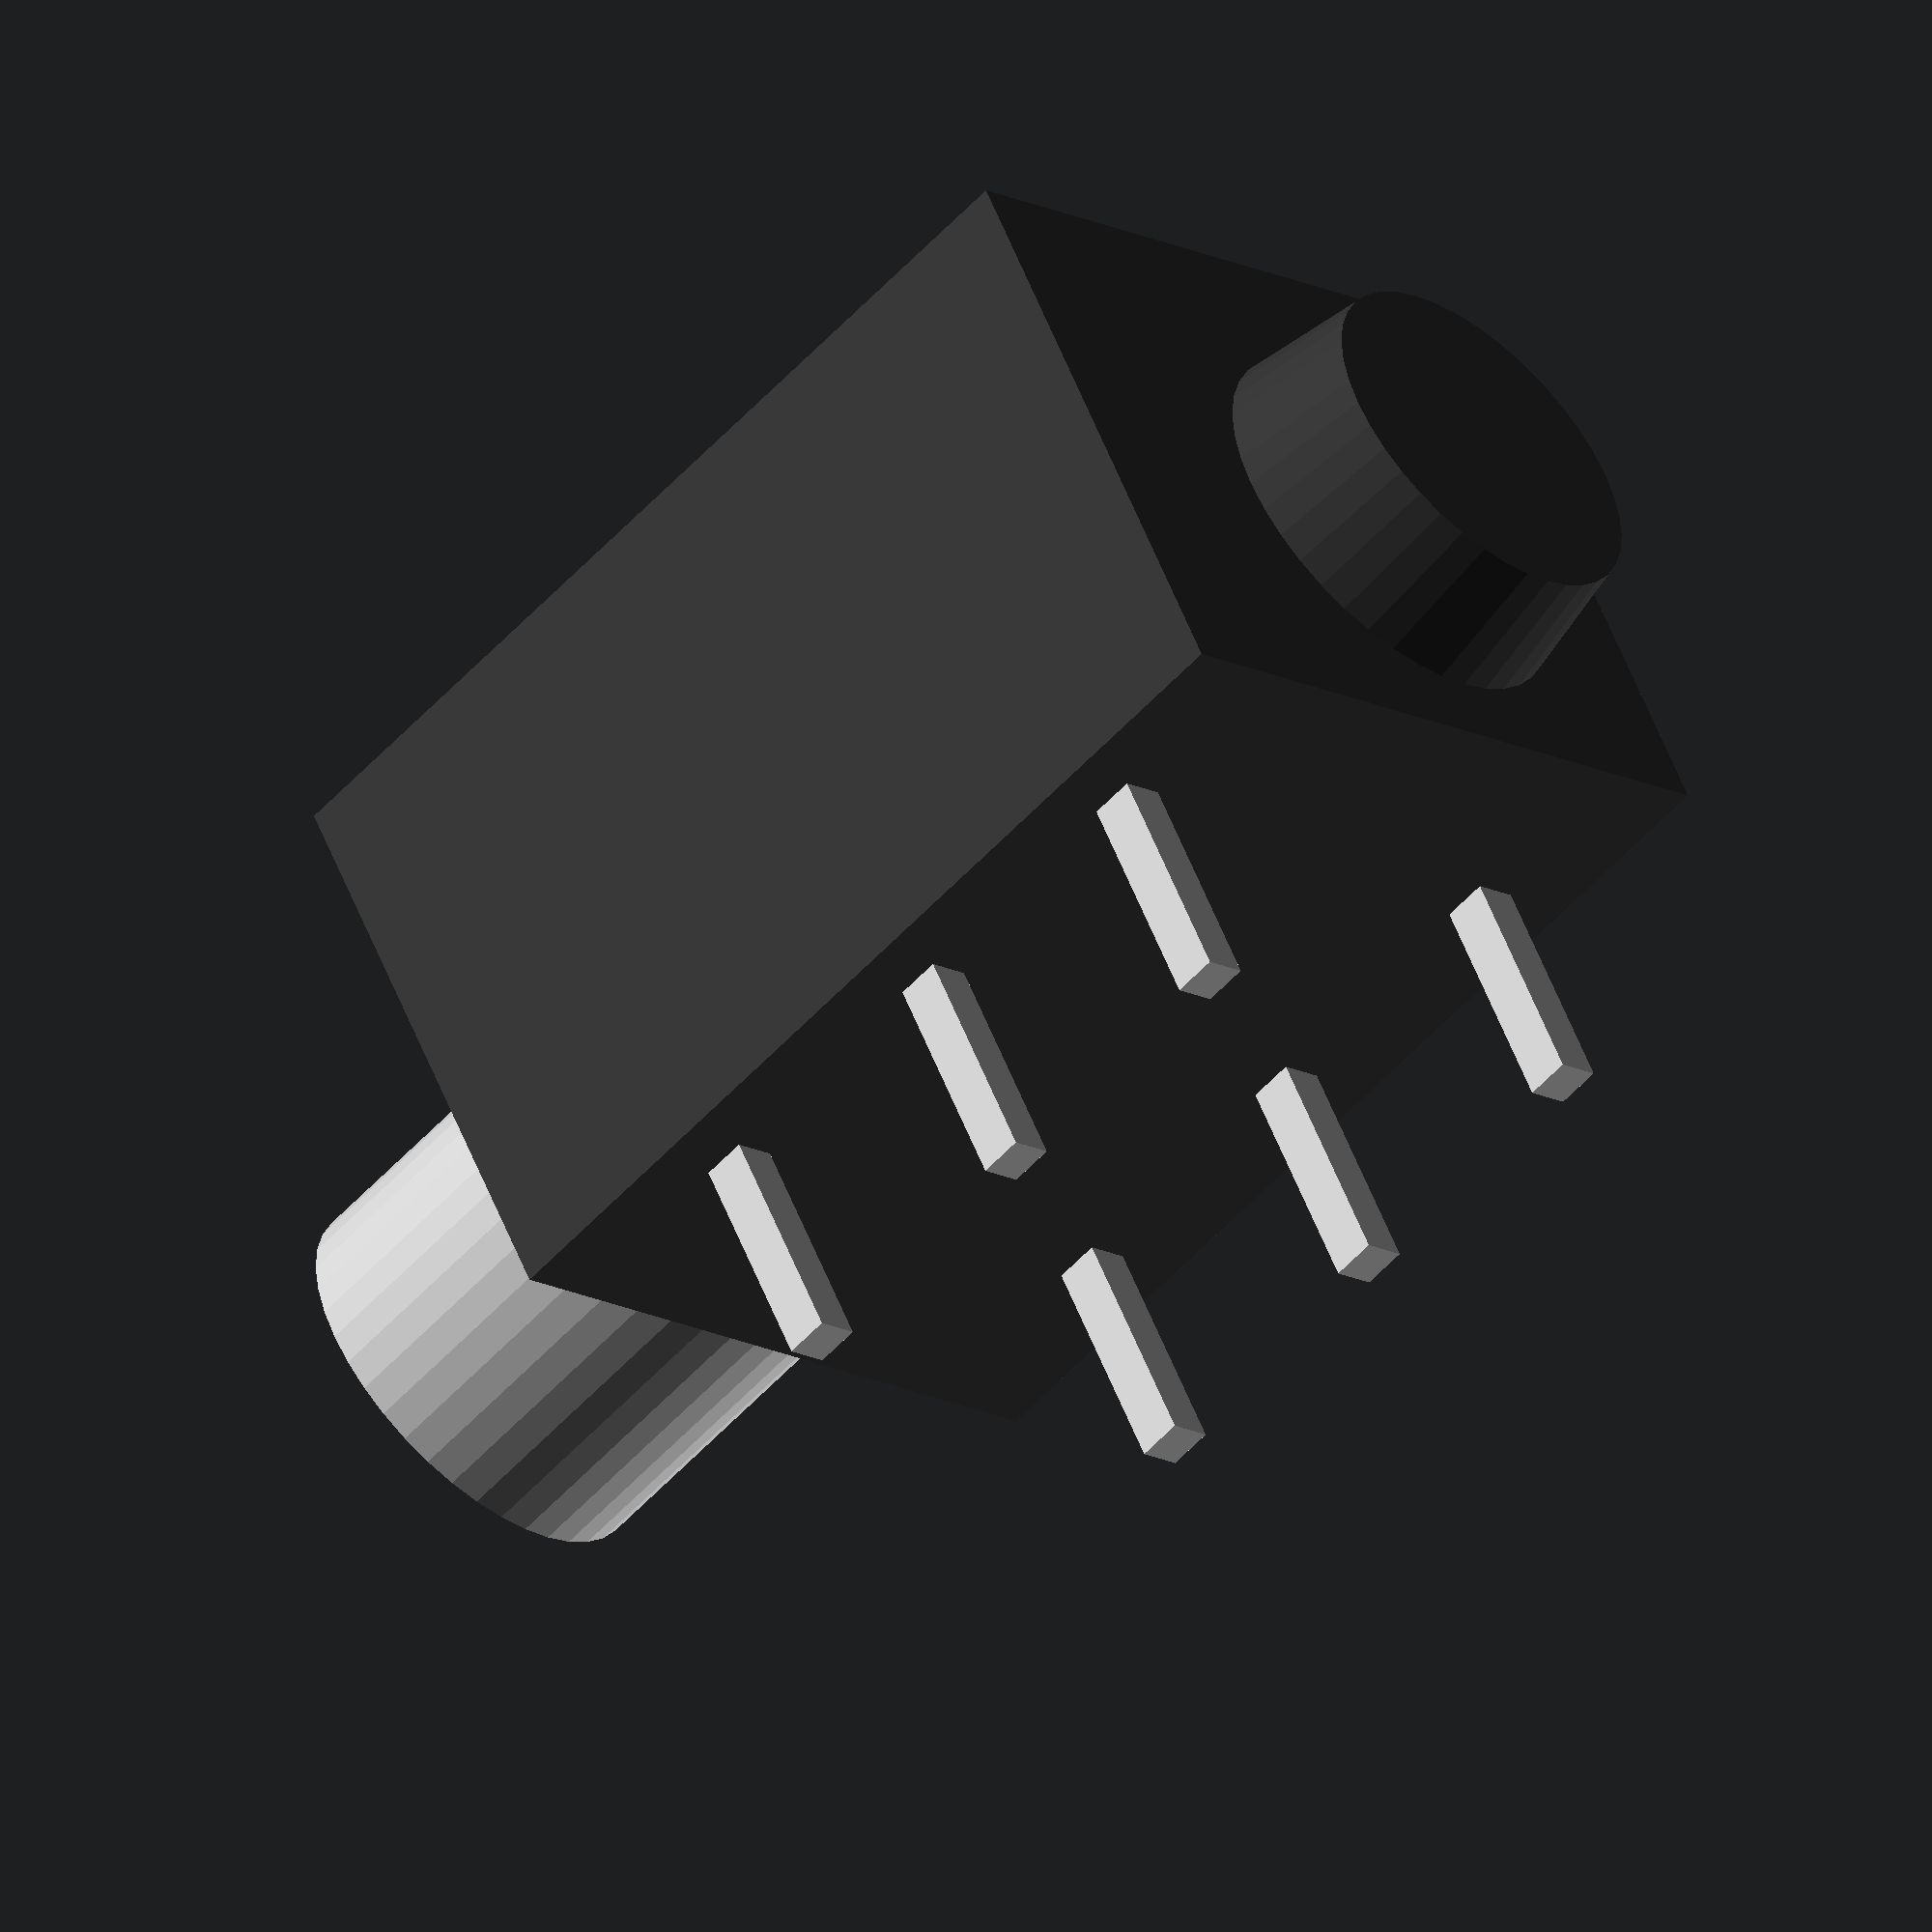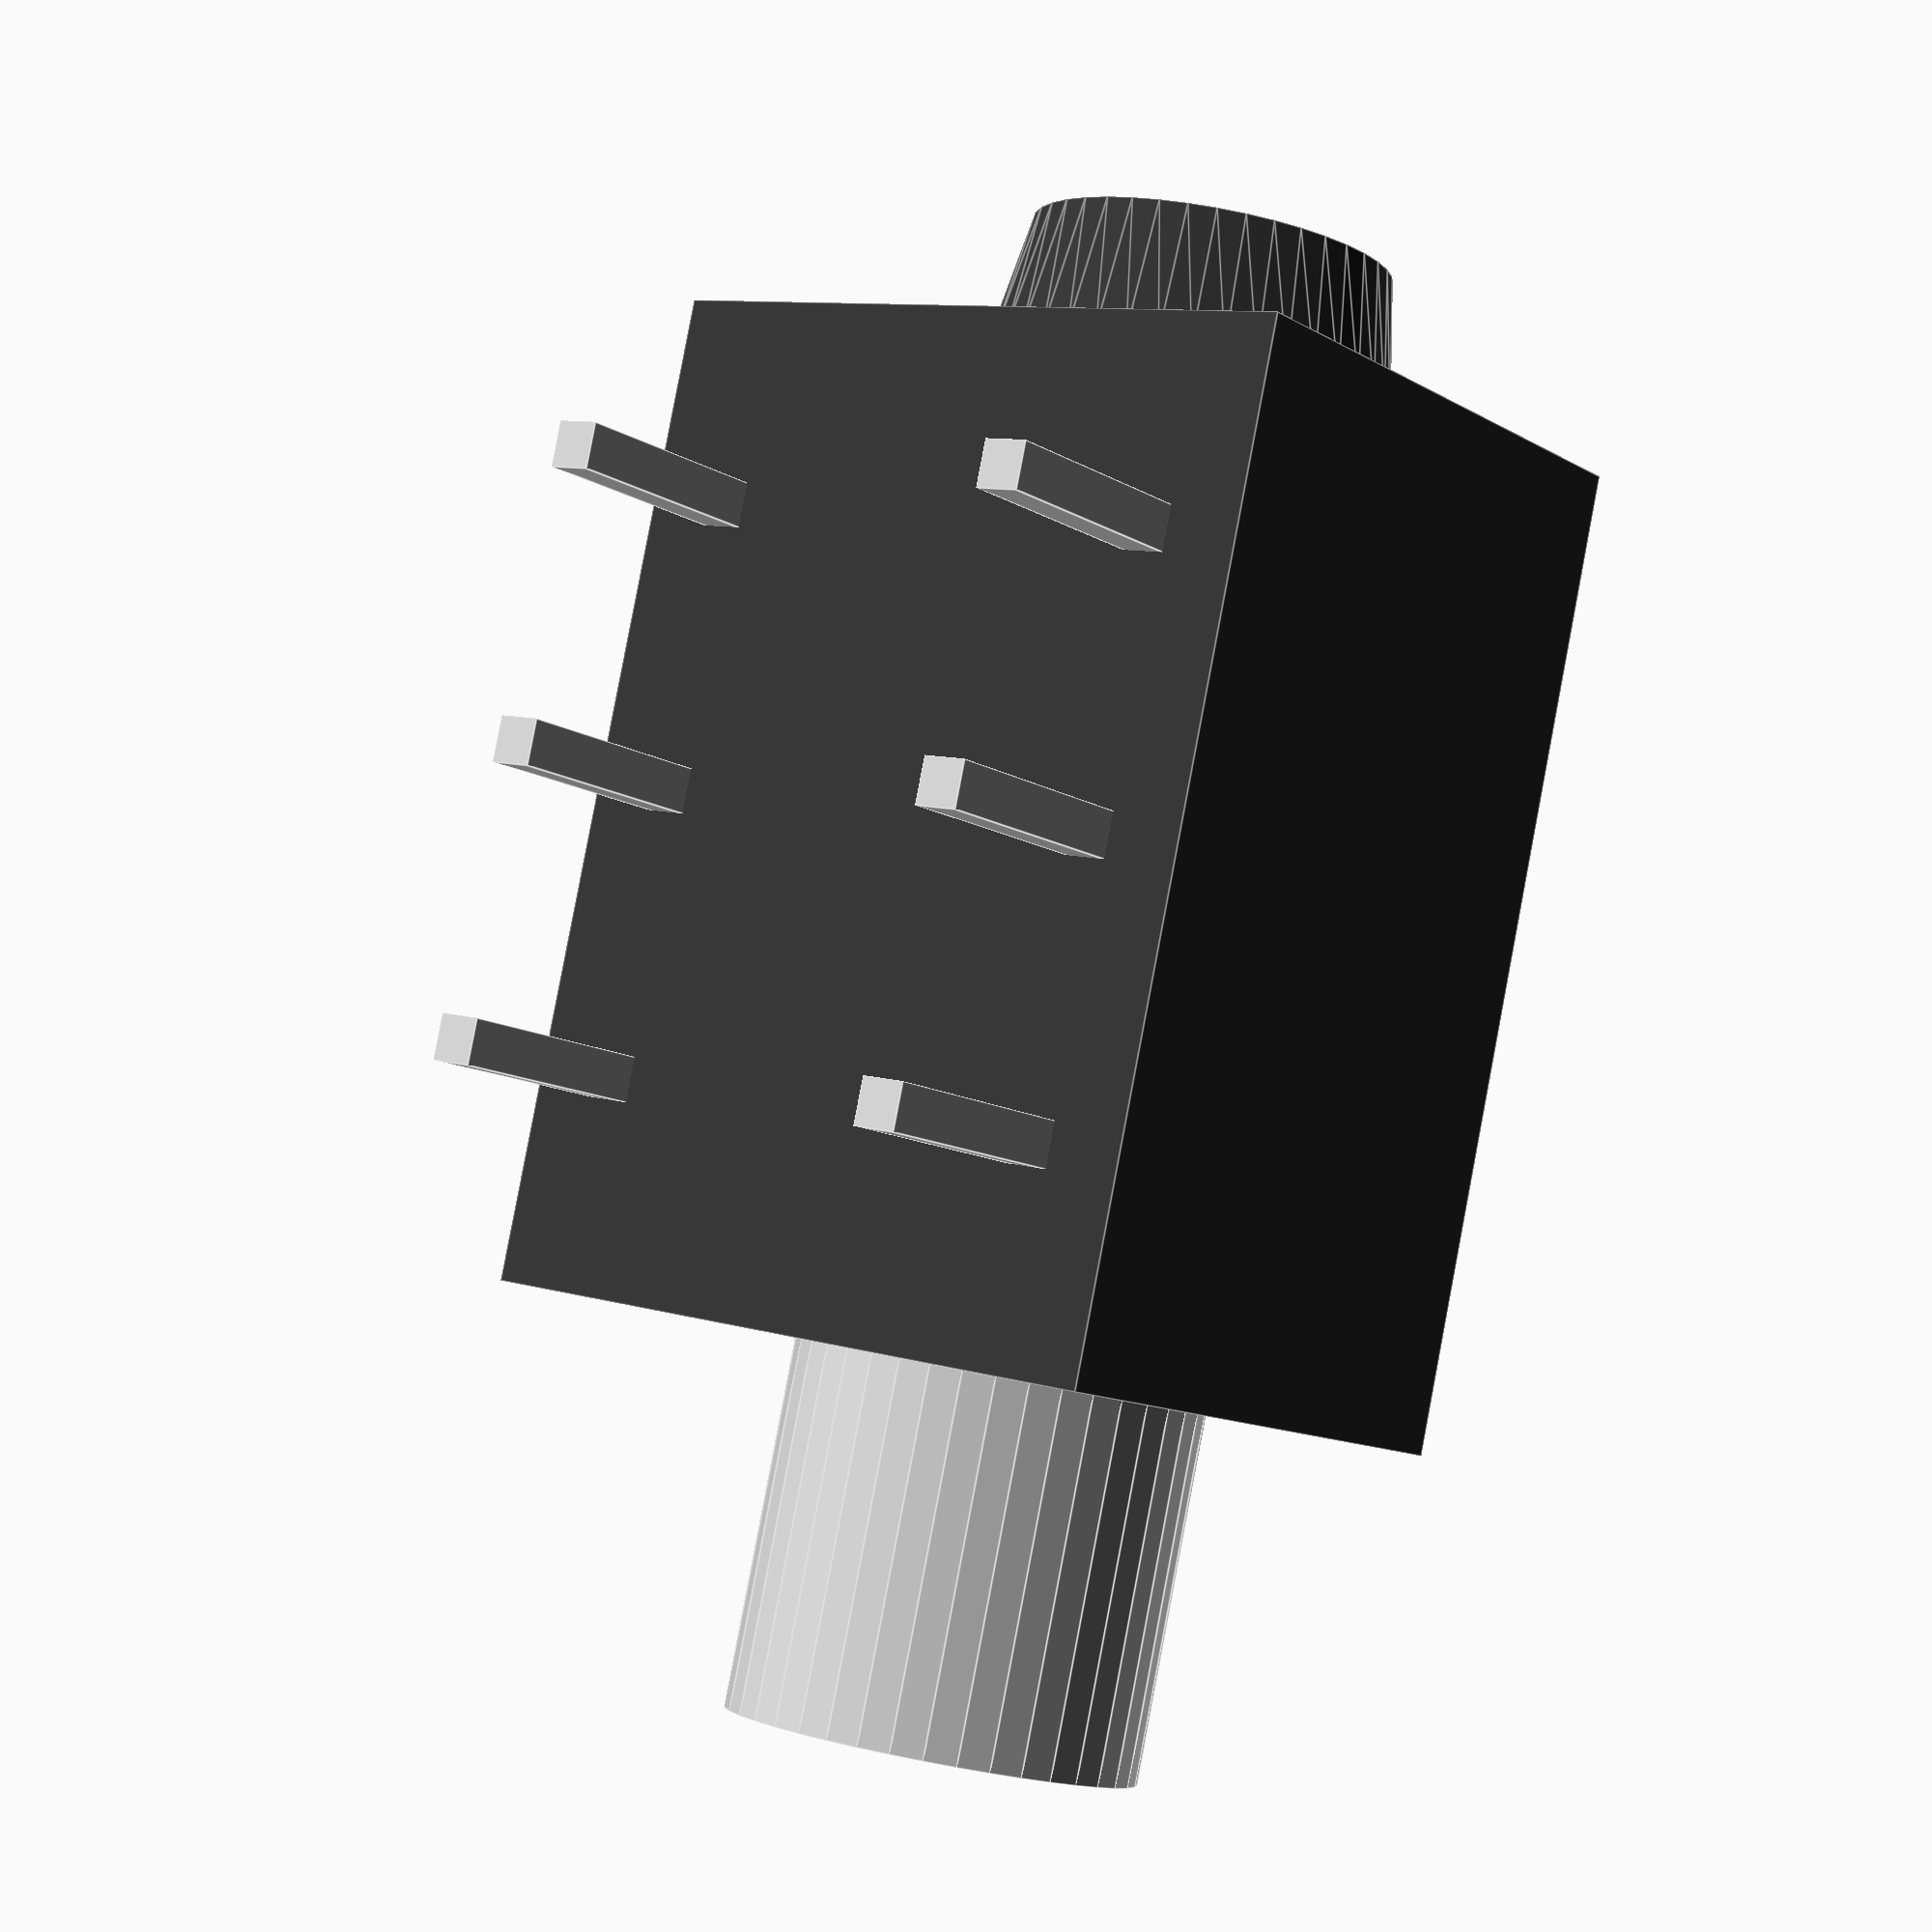
<openscad>
$fn=40;

red = [0.8,0.2,0.2];
black = [0.2,0.2,0.2];
silver = [0.75,0.75,0.75];
epsilon = 0.001;

// The model is centered on the barrel
pins = [ [-17.45,7.23],  [ -11.1,7.23 ], [-4.75,7.23], 
	 [-17.45,-4.2], [-11.1,-4.2], [-4.75,-4.2 ] ];

module body()
{
    union() {
	translate([-22,-6.43,0])
	    cube([22,15.75,13]);
	translate([-25,0,6]) {
	    rotate([0,90,0]) {
		cylinder(3,d1=8,d2=9);
	    }
	}
    }
}

module barrel()
{
    translate([0,0,6]) rotate([0,90,0]) {
	difference() {
	    cylinder(8,d=9);
	    cylinder(9,d=6.35);
	}
    }
}

module nrj6hm()
{
    color(black) body();
    color(silver)
	barrel();
    // Pins
    color(silver) for (pos = pins)
	translate(pos) translate([0,0,-2]) cube([1,1,6], center=true);
}

nrj6hm();

</openscad>
<views>
elev=304.8 azim=45.3 roll=159.1 proj=o view=wireframe
elev=192.7 azim=256.5 roll=323.2 proj=p view=edges
</views>
